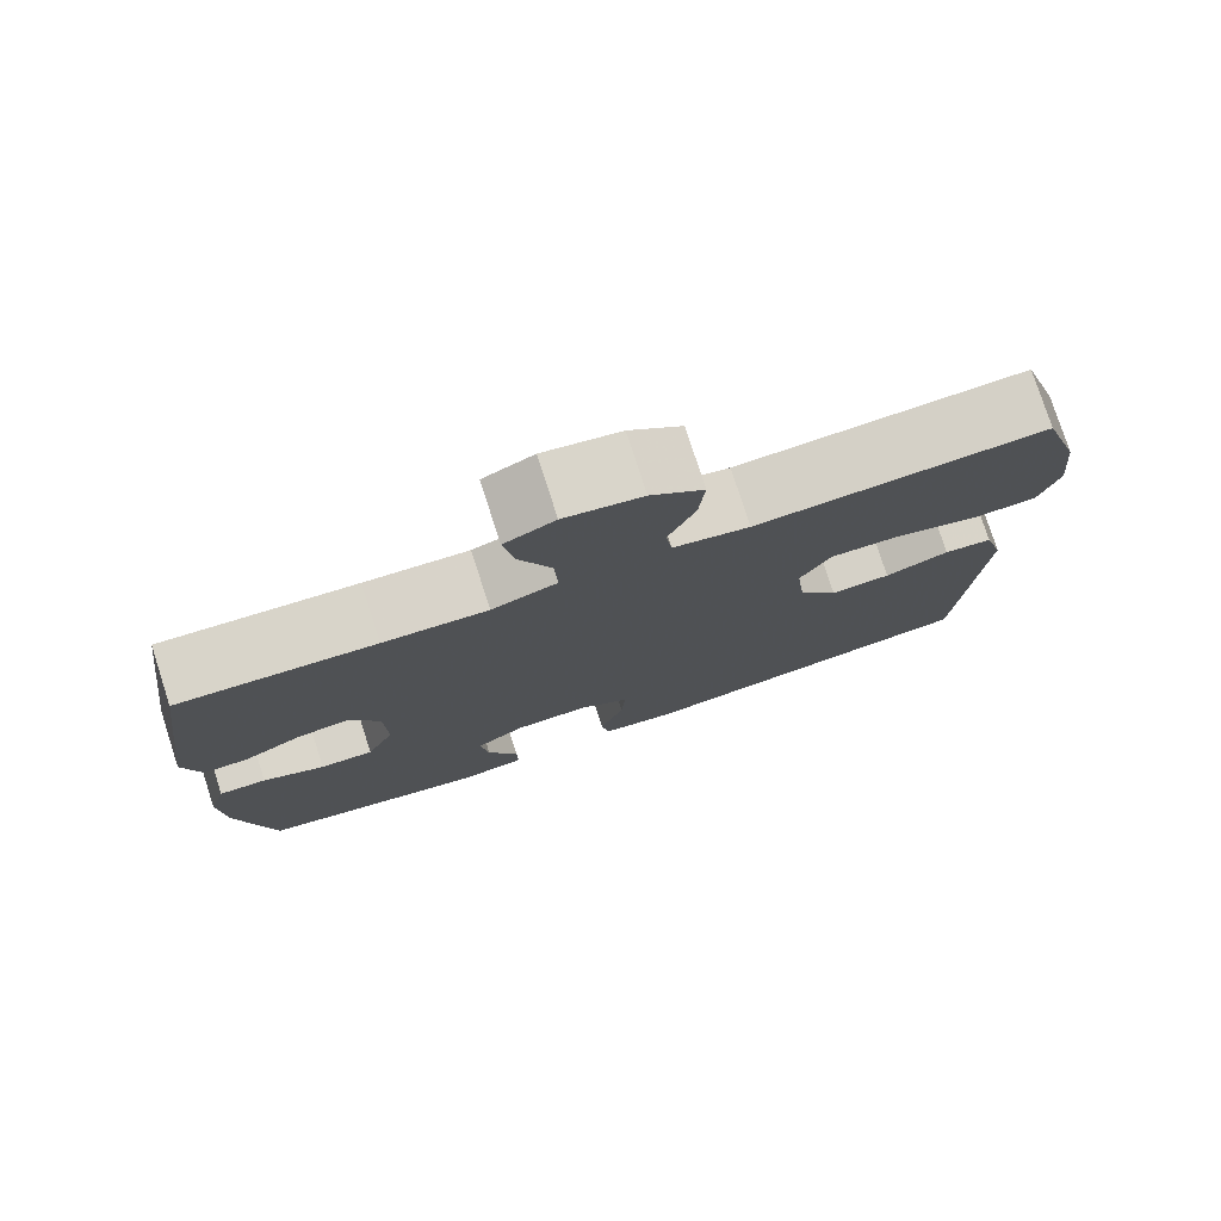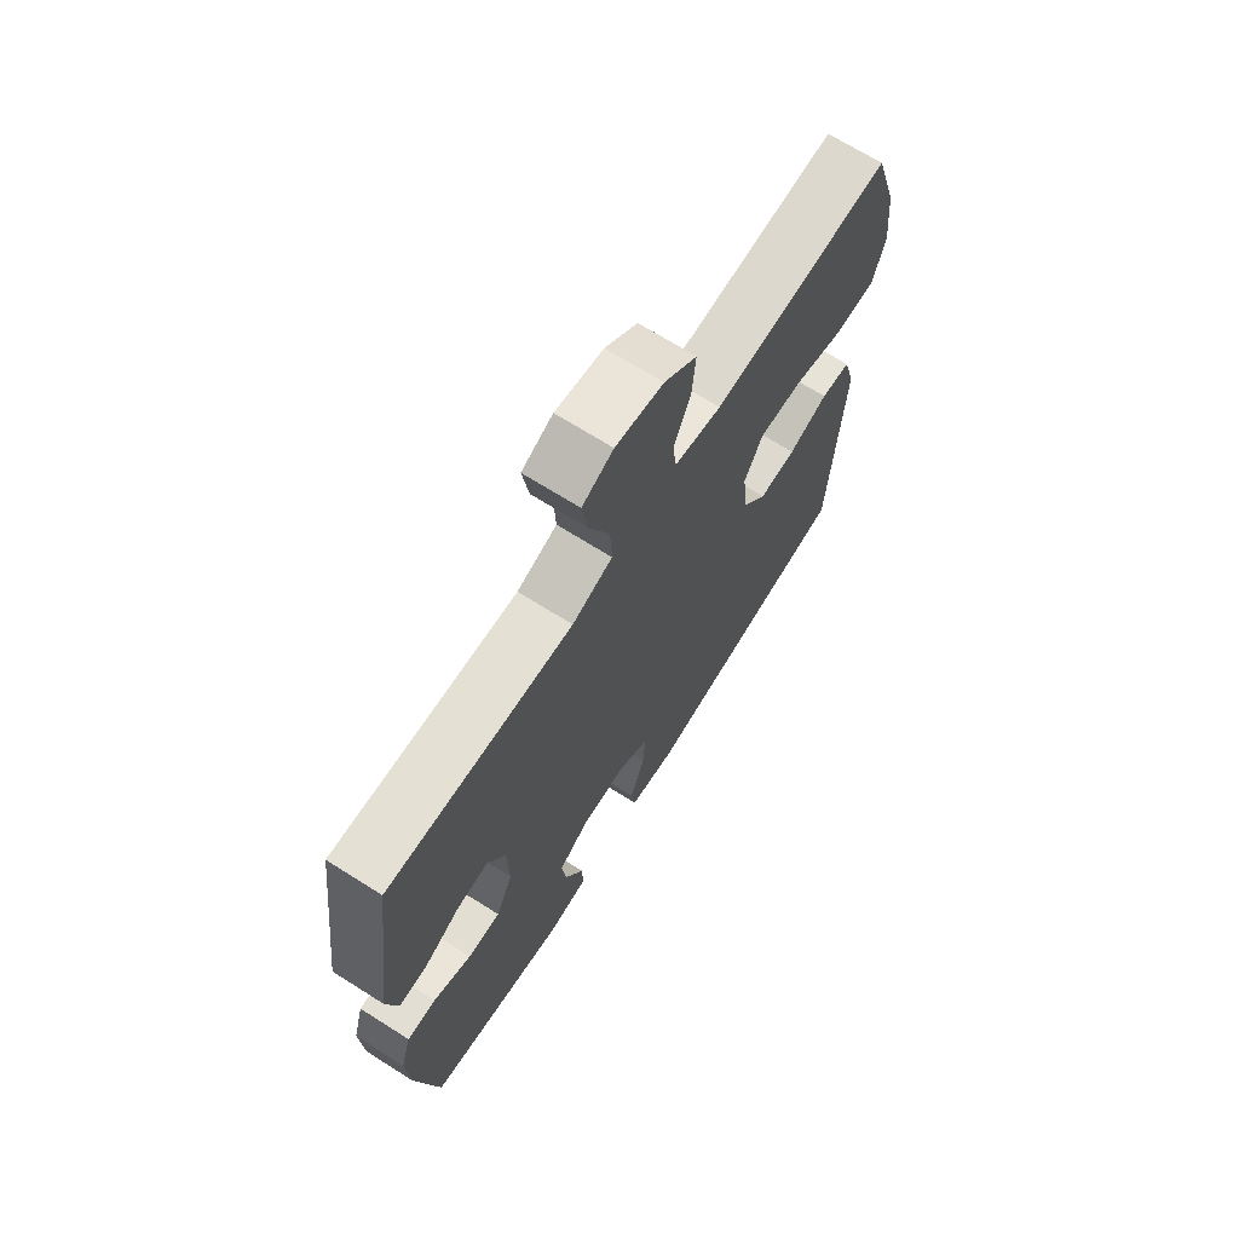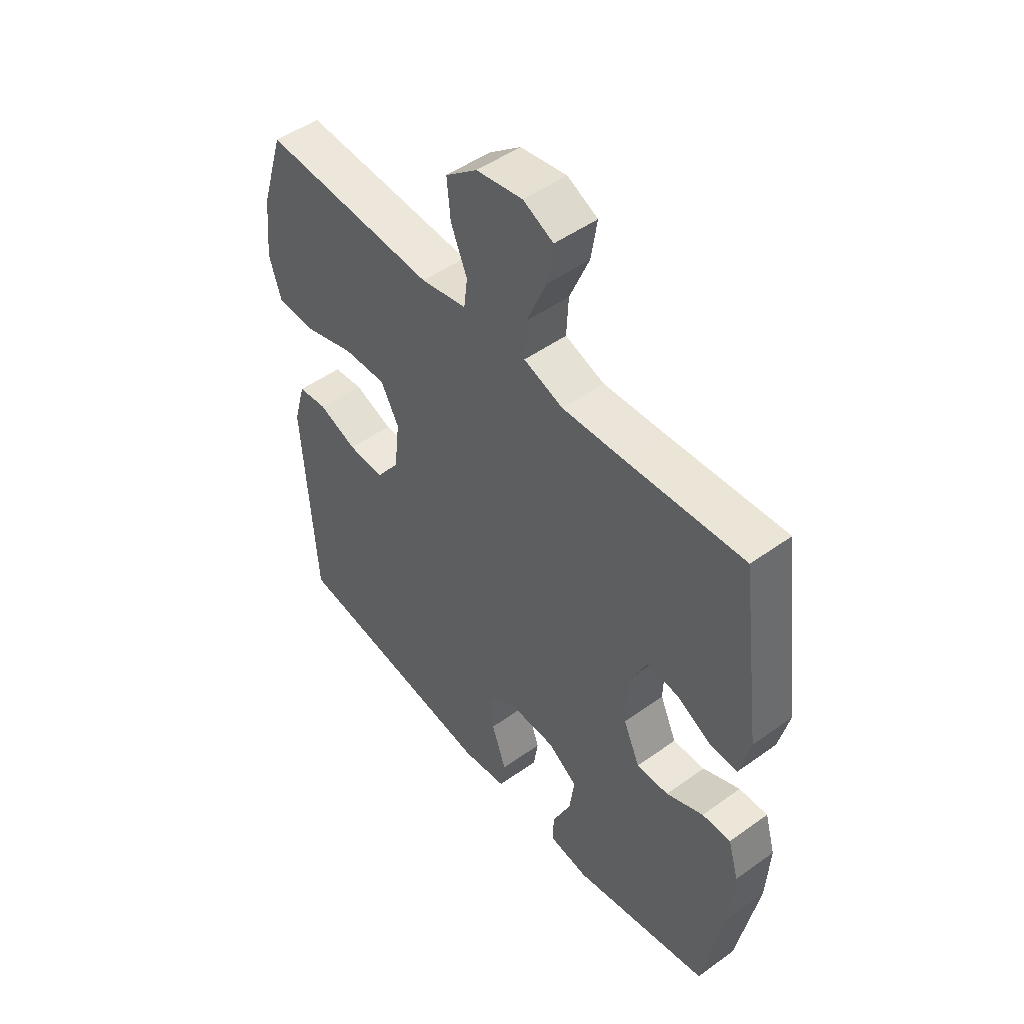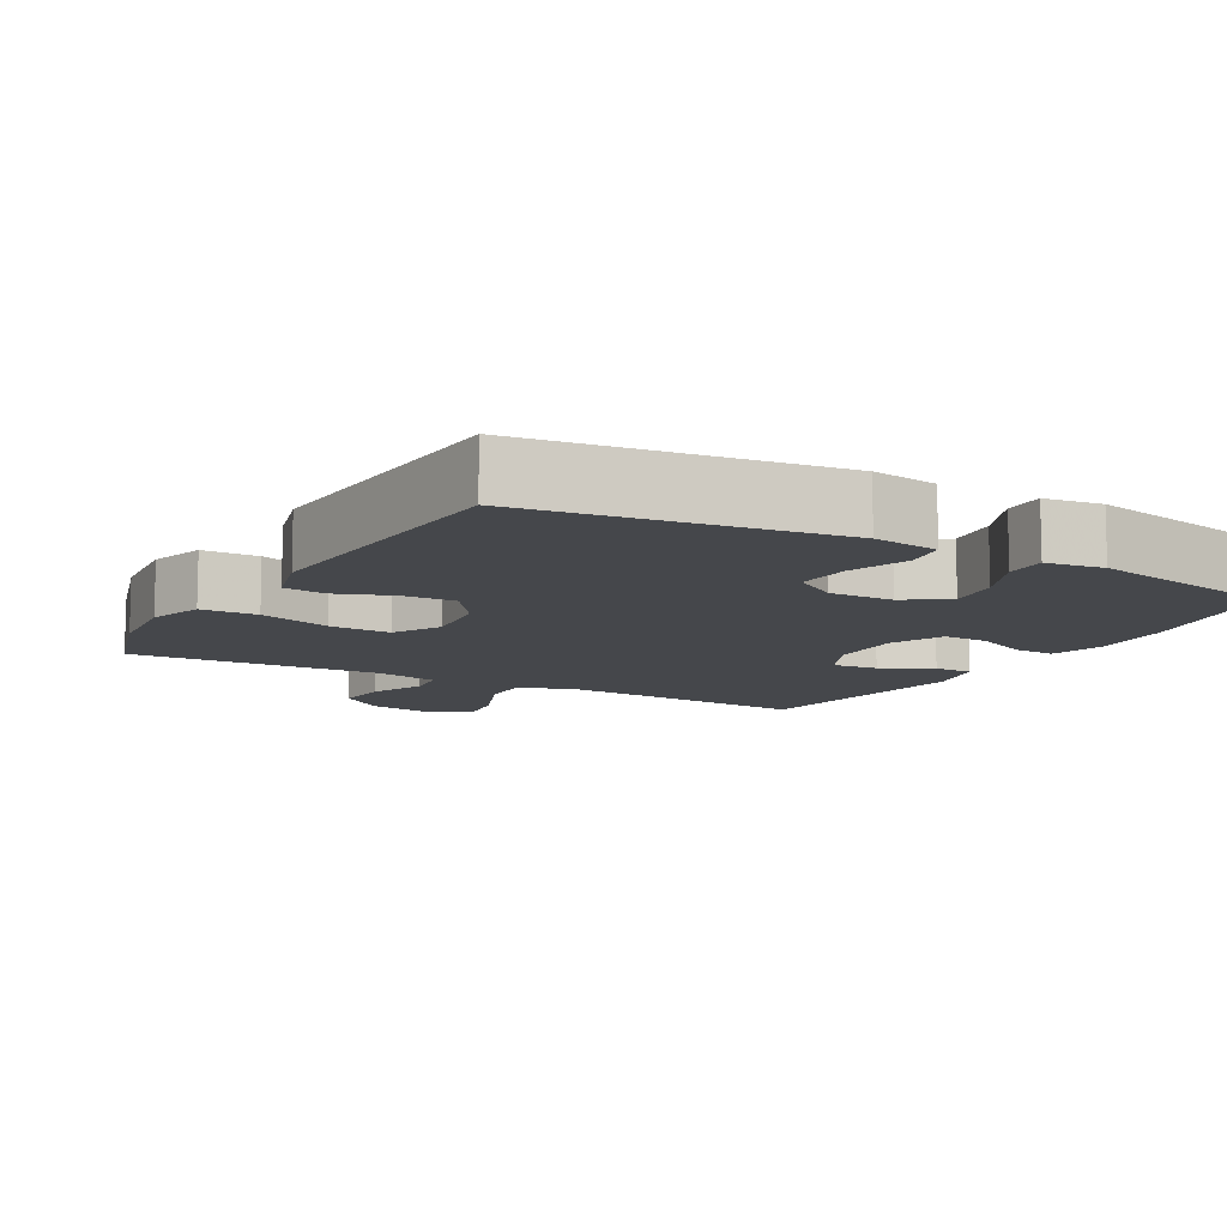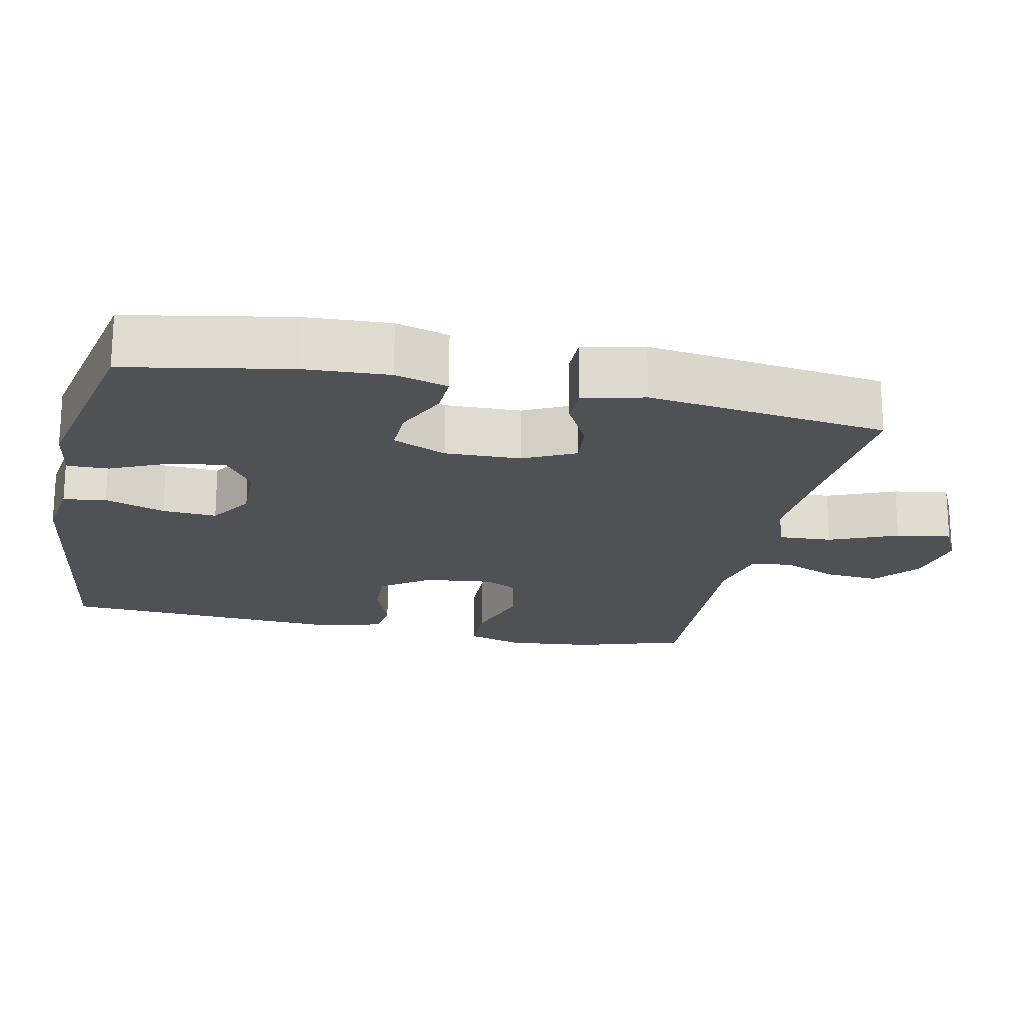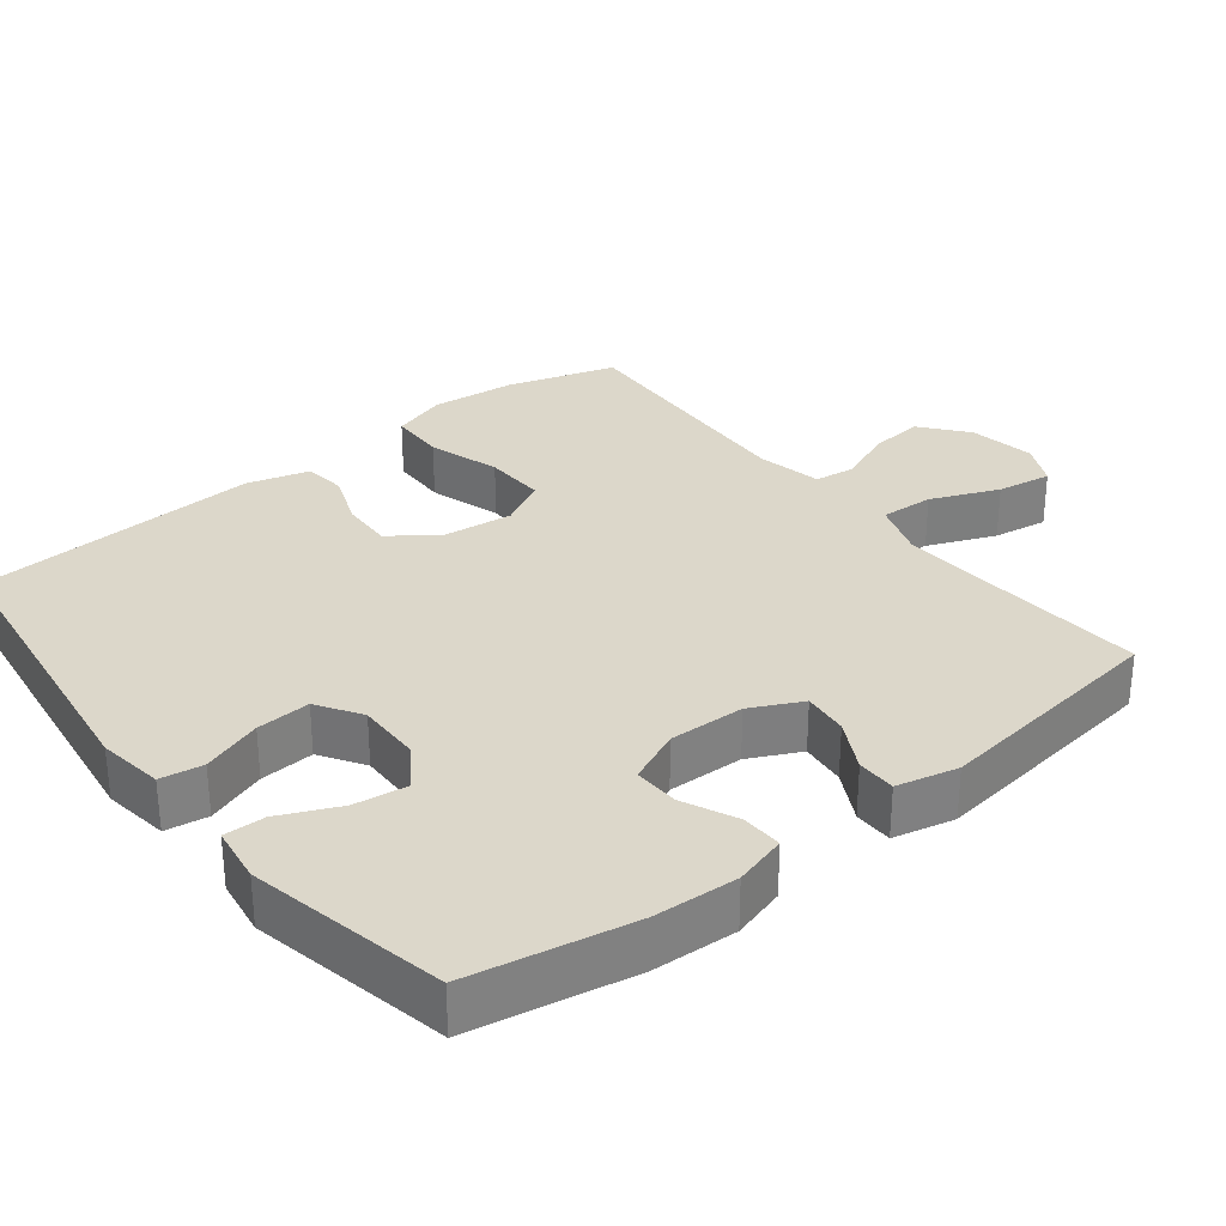
<metadata>
{"format":"obj","ext":"obj","renderer":"f3d","projection":"perspective","resolution":1024,"background":"white","views":[{"elev":77.8,"azim":-17.9,"up":"+Z"},{"elev":69.4,"azim":-57.7,"up":"+Z"},{"elev":49.4,"azim":-128.5,"up":"+Z"},{"elev":-10.3,"azim":150.4,"up":"+Y"},{"elev":-19.8,"azim":-102.0,"up":"+Y"},{"elev":30.8,"azim":-128.3,"up":"+Y"}]}
</metadata>
<code>
v -0.5 0.07 0.5
v -0.267 0.07 0.484
v -0.143 0.07 0.477
v -0.065 0.07 0.504
v -0.069 0.07 0.578
v -0.108 0.07 0.672
v -0.12 0.07 0.748
v -0.06 0.07 0.777
v 0.032 0.07 0.761
v 0.095 0.07 0.71
v 0.088 0.07 0.635
v 0.056 0.07 0.558
v 0.063 0.07 0.501
v 0.154 0.07 0.482
v 0.5 0.07 0.5
v 0.546 0.07 0.352
v 0.558 0.07 0.233
v 0.534 0.07 0.156
v 0.456 0.07 0.154
v 0.356 0.07 0.185
v 0.271 0.07 0.188
v 0.235 0.07 0.122
v 0.246 0.07 0.026
v 0.293 0.07 -0.04
v 0.365 0.07 -0.037
v 0.442 0.07 -0.008
v 0.5 0.07 -0.015
v 0.524 0.07 -0.101
v 0.5 0.07 -0.5
v 0.081 0.07 -0.558
v -0.01 0.07 -0.545
v -0.019 0.07 -0.486
v 0.01 0.07 -0.403
v 0.015 0.07 -0.328
v -0.046 0.07 -0.289
v -0.135 0.07 -0.291
v -0.194 0.07 -0.331
v -0.184 0.07 -0.405
v -0.147 0.07 -0.487
v -0.146 0.07 -0.544
v -0.225 0.07 -0.556
v -0.5 0.07 -0.5
v -0.542 0.07 -0.274
v -0.548 0.07 -0.157
v -0.527 0.07 -0.084
v -0.47 0.07 -0.086
v -0.396 0.07 -0.12
v -0.332 0.07 -0.122
v -0.299 0.07 -0.048
v -0.302 0.07 0.057
v -0.337 0.07 0.128
v -0.4 0.07 0.121
v -0.47 0.07 0.084
v -0.524 0.07 0.084
v -0.544 0.07 0.169
v -0.5 0 0.5
v -0.267 0 0.484
v -0.143 0 0.477
v -0.065 0 0.504
v -0.069 0 0.578
v -0.108 0 0.672
v -0.12 0 0.748
v -0.06 0 0.777
v 0.032 0 0.761
v 0.095 0 0.71
v 0.088 0 0.635
v 0.056 0 0.558
v 0.063 0 0.501
v 0.154 0 0.482
v 0.5 0 0.5
v 0.546 0 0.352
v 0.558 0 0.233
v 0.534 0 0.156
v 0.456 0 0.154
v 0.356 0 0.185
v 0.271 0 0.188
v 0.235 0 0.122
v 0.246 0 0.026
v 0.293 0 -0.04
v 0.365 0 -0.037
v 0.442 0 -0.008
v 0.5 0 -0.015
v 0.524 0 -0.101
v 0.5 0 -0.5
v 0.081 0 -0.558
v -0.01 0 -0.545
v -0.019 0 -0.486
v 0.01 0 -0.403
v 0.015 0 -0.328
v -0.046 0 -0.289
v -0.135 0 -0.291
v -0.194 0 -0.331
v -0.184 0 -0.405
v -0.147 0 -0.487
v -0.146 0 -0.544
v -0.225 0 -0.556
v -0.5 0 -0.5
v -0.542 0 -0.274
v -0.548 0 -0.157
v -0.527 0 -0.084
v -0.47 0 -0.086
v -0.396 0 -0.12
v -0.332 0 -0.122
v -0.299 0 -0.048
v -0.302 0 0.057
v -0.337 0 0.128
v -0.4 0 0.121
v -0.47 0 0.084
v -0.524 0 0.084
v -0.544 0 0.169
f 52 53 54 55
f 51 52 55 1
f 50 51 1 2
f 49 50 2 3
f 44 45 46 47
f 44 47 48
f 43 44 48
f 42 43 48
f 41 42 48 49
f 38 39 40 41
f 37 38 41 49
f 30 31 32 33
f 30 33 34
f 29 30 34
f 28 29 34 35
f 25 26 27 28
f 24 25 28 35
f 17 18 19 20
f 17 20 21
f 14 15 16 17
f 13 14 17 21
f 9 10 11 12
f 7 8 9 12
f 5 6 7 12
f 4 5 12 13
f 36 37 49 3
f 23 24 35 36
f 22 23 36 3
f 13 21 22
f 3 4 13 22
f 110 109 108 107
f 56 110 107 106
f 57 56 106 105
f 58 57 105 104
f 102 101 100 99
f 103 102 99
f 103 99 98
f 103 98 97
f 104 103 97 96
f 96 95 94 93
f 104 96 93 92
f 88 87 86 85
f 89 88 85
f 89 85 84
f 90 89 84 83
f 83 82 81 80
f 90 83 80 79
f 75 74 73 72
f 76 75 72
f 72 71 70 69
f 76 72 69 68
f 67 66 65 64
f 67 64 63 62
f 67 62 61 60
f 68 67 60 59
f 58 104 92 91
f 91 90 79 78
f 58 91 78 77
f 77 76 68
f 77 68 59 58
f 1 56 57 2
f 2 57 58 3
f 3 58 59 4
f 4 59 60 5
f 5 60 61 6
f 6 61 62 7
f 7 62 63 8
f 8 63 64 9
f 9 64 65 10
f 10 65 66 11
f 11 66 67 12
f 12 67 68 13
f 13 68 69 14
f 14 69 70 15
f 15 70 71 16
f 16 71 72 17
f 17 72 73 18
f 18 73 74 19
f 19 74 75 20
f 20 75 76 21
f 21 76 77 22
f 22 77 78 23
f 23 78 79 24
f 24 79 80 25
f 25 80 81 26
f 26 81 82 27
f 27 82 83 28
f 28 83 84 29
f 29 84 85 30
f 30 85 86 31
f 31 86 87 32
f 32 87 88 33
f 33 88 89 34
f 34 89 90 35
f 35 90 91 36
f 36 91 92 37
f 37 92 93 38
f 38 93 94 39
f 39 94 95 40
f 40 95 96 41
f 41 96 97 42
f 42 97 98 43
f 43 98 99 44
f 44 99 100 45
f 45 100 101 46
f 46 101 102 47
f 47 102 103 48
f 48 103 104 49
f 49 104 105 50
f 50 105 106 51
f 51 106 107 52
f 52 107 108 53
f 53 108 109 54
f 54 109 110 55
f 55 110 56 1

</code>
